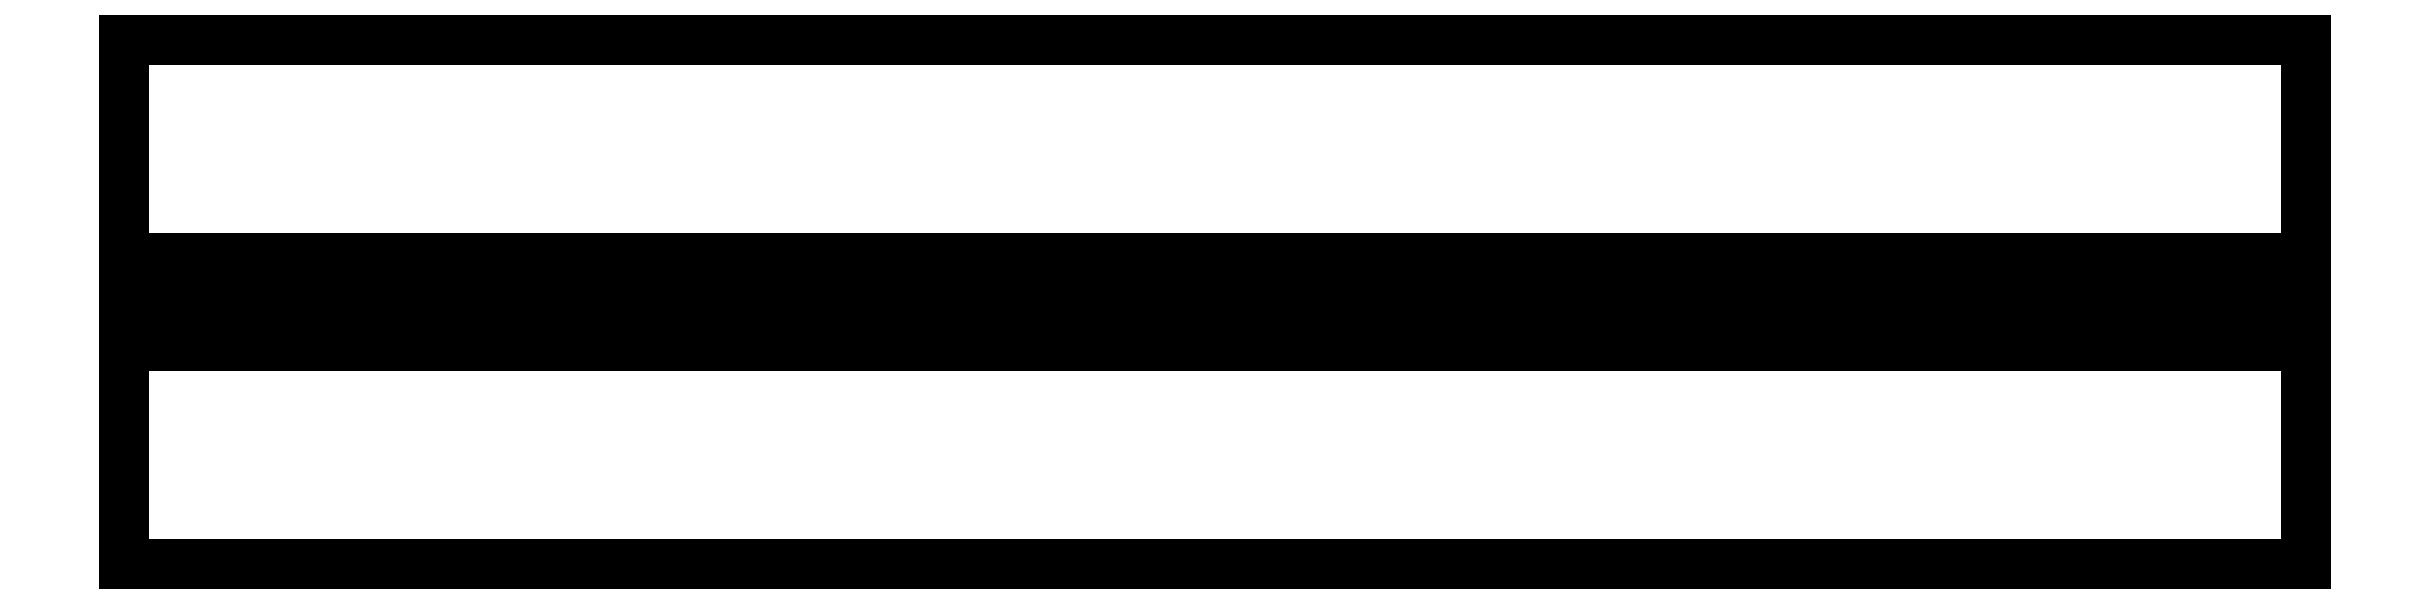
<metadata>
{"format":"dxf","ext":"dxf","renderer":"ezdxf+matplotlib","layout":"modelspace","background":"white","min_lineweight":24,"dpi":150}
</metadata>
<code>
0
SECTION
2
ENTITIES
0
LINE
8
0
10
120
20
68
11
200
21
68
0
LINE
8
0
10
200
20
68
11
200
21
76
0
LINE
8
0
10
200
20
76
11
120
21
76
0
LINE
8
0
10
120
20
76
11
120
21
68
0
LINE
8
0
10
300
20
68
11
380
21
68
0
LINE
8
0
10
380
20
68
11
380
21
76
0
LINE
8
0
10
380
20
76
11
300
21
76
0
LINE
8
0
10
300
20
76
11
300
21
68
0
LINE
8
0
10
480
20
68
11
560
21
68
0
LINE
8
0
10
560
20
68
11
560
21
76
0
LINE
8
0
10
560
20
76
11
480
21
76
0
LINE
8
0
10
480
20
76
11
480
21
68
0
LINE
8
0
10
0
20
60
11
600
21
60
0
LINE
8
0
10
600
20
60
11
600
21
84
0
LINE
8
0
10
600
20
84
11
0
21
84
0
LINE
8
0
10
0
20
84
11
0
21
60
0
LINE
8
0
10
0
20
72
11
600
21
72
0
LINE
8
0
10
520
20
84
11
520
21
60
0
LINE
8
0
10
160
20
84
11
160
21
60
0
LINE
8
0
10
340
20
60
11
340
21
84
0
LINE
8
0
10
120
20
84
11
120
21
60
0
LINE
8
0
10
200
20
84
11
200
21
60
0
LINE
8
0
10
300
20
60
11
300
21
84
0
LINE
8
0
10
380
20
60
11
380
21
84
0
LINE
8
0
10
480
20
60
11
480
21
84
0
LINE
8
0
10
560
20
60
11
560
21
84
0
LINE
8
0
10
10
20
84
11
10
21
60
0
LINE
8
0
10
20
20
84
11
20
21
60
0
LINE
8
0
10
30
20
84
11
30
21
60
0
LINE
8
0
10
40
20
84
11
40
21
60
0
LINE
8
0
10
50
20
84
11
50
21
60
0
LINE
8
0
10
60
20
84
11
60
21
60
0
LINE
8
0
10
70
20
84
11
70
21
60
0
LINE
8
0
10
80
20
84
11
80
21
60
0
LINE
8
0
10
90
20
84
11
90
21
60
0
LINE
8
0
10
100
20
84
11
100
21
60
0
LINE
8
0
10
110
20
84
11
110
21
60
0
LINE
8
0
10
590
20
60
11
590
21
84
0
LINE
8
0
10
580
20
60
11
580
21
84
0
LINE
8
0
10
570
20
60
11
570
21
84
0
LINE
8
0
10
0
20
0
11
600
21
0
0
LINE
8
0
10
600
20
0
11
600
21
144
0
LINE
8
0
10
600
20
144
11
0
21
144
0
LINE
8
0
10
0
20
144
11
0
21
0
0
LINE
8
0
10
420
20
60
11
440
21
60
0
LINE
8
0
10
440
20
84
11
420
21
84
0
LINE
8
0
10
240
20
60
11
260
21
60
0
LINE
8
0
10
260
20
84
11
240
21
84
0
LINE
8
0
10
80
20
60
11
60
21
60
0
LINE
8
0
10
60
20
84
11
80
21
84
0
POINT
8
0
10
200
20
76
0
POINT
8
0
10
200
20
68
0
POINT
8
0
10
200
20
68
0
POINT
8
0
10
160
20
76
0
POINT
8
0
10
160
20
76
0
POINT
8
0
10
160
20
68
0
POINT
8
0
10
160
20
68
0
POINT
8
0
10
160
20
68
0
POINT
8
0
10
200
20
72
0
POINT
8
0
10
160
20
76
0
POINT
8
0
10
160
20
76
0
POINT
8
0
10
160
20
68
0
POINT
8
0
10
160
20
68
0
POINT
8
0
10
120
20
72
0
POINT
8
0
10
120
20
72
0
POINT
8
0
10
120
20
76
0
POINT
8
0
10
120
20
76
0
POINT
8
0
10
120
20
68
0
POINT
8
0
10
120
20
68
0
POINT
8
0
10
160
20
76
0
POINT
8
0
10
160
20
68
0
POINT
8
0
10
160
20
68
0
POINT
8
0
10
200
20
68
0
POINT
8
0
10
200
20
72
0
POINT
8
0
10
300
20
72
0
POINT
8
0
10
300
20
76
0
POINT
8
0
10
340
20
76
0
POINT
8
0
10
340
20
68
0
POINT
8
0
10
340
20
68
0
POINT
8
0
10
380
20
72
0
POINT
8
0
10
380
20
68
0
POINT
8
0
10
380
20
68
0
POINT
8
0
10
480
20
76
0
POINT
8
0
10
480
20
68
0
POINT
8
0
10
480
20
72
0
POINT
8
0
10
520
20
68
0
POINT
8
0
10
520
20
76
0
POINT
8
0
10
520
20
76
0
POINT
8
0
10
560
20
68
0
POINT
8
0
10
560
20
76
0
POINT
8
0
10
560
20
72
0
POINT
8
0
10
570
20
72
0
POINT
8
0
10
580
20
72
0
POINT
8
0
10
590
20
72
0
POINT
8
0
10
600
20
84
0
POINT
8
0
10
600
20
72
0
POINT
8
0
10
600
20
60
0
POINT
8
0
10
0
20
60
0
POINT
8
0
10
10
20
60
0
POINT
8
0
10
20
20
60
0
POINT
8
0
10
30
20
60
0
POINT
8
0
10
40
20
60
0
POINT
8
0
10
0
20
72
0
POINT
8
0
10
0
20
84
0
ENDSEC
0
EOF

</code>
